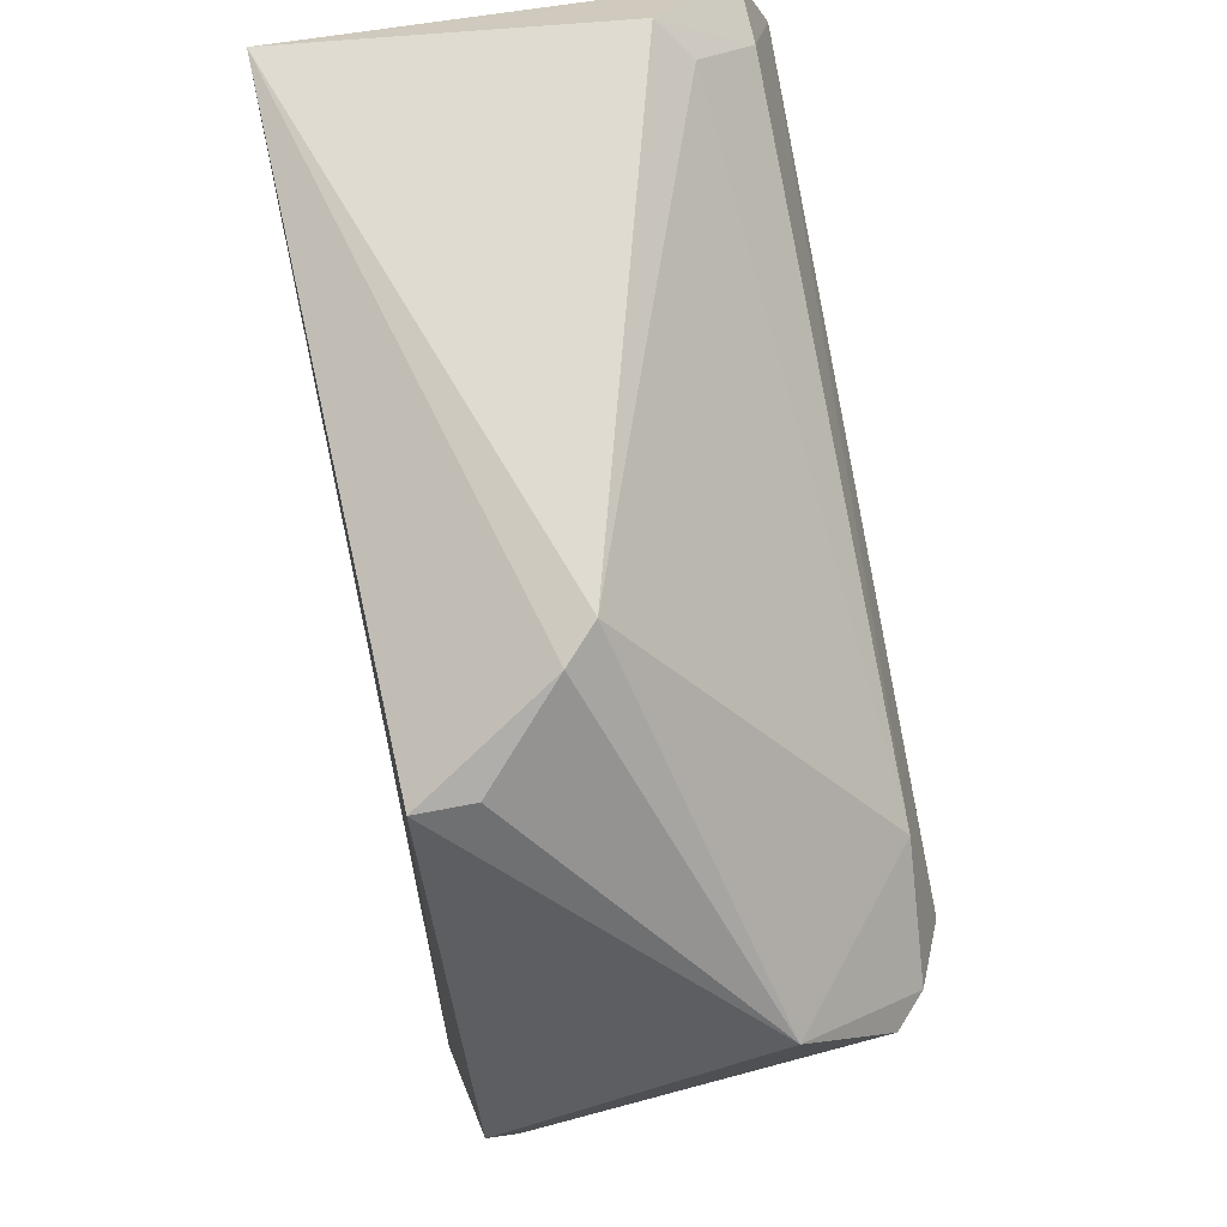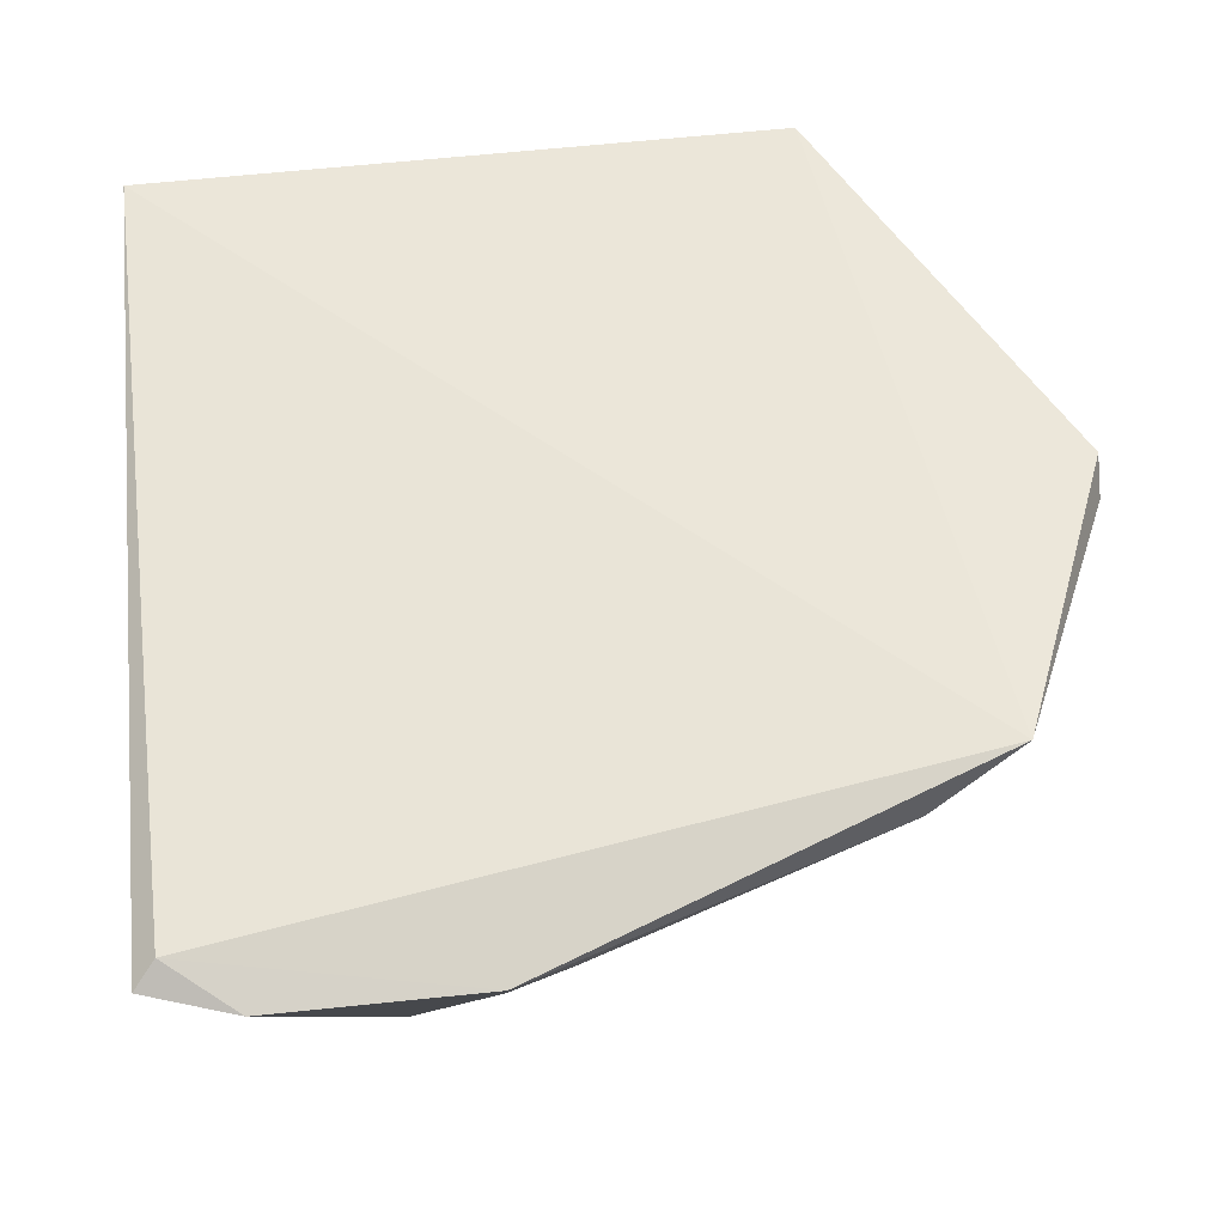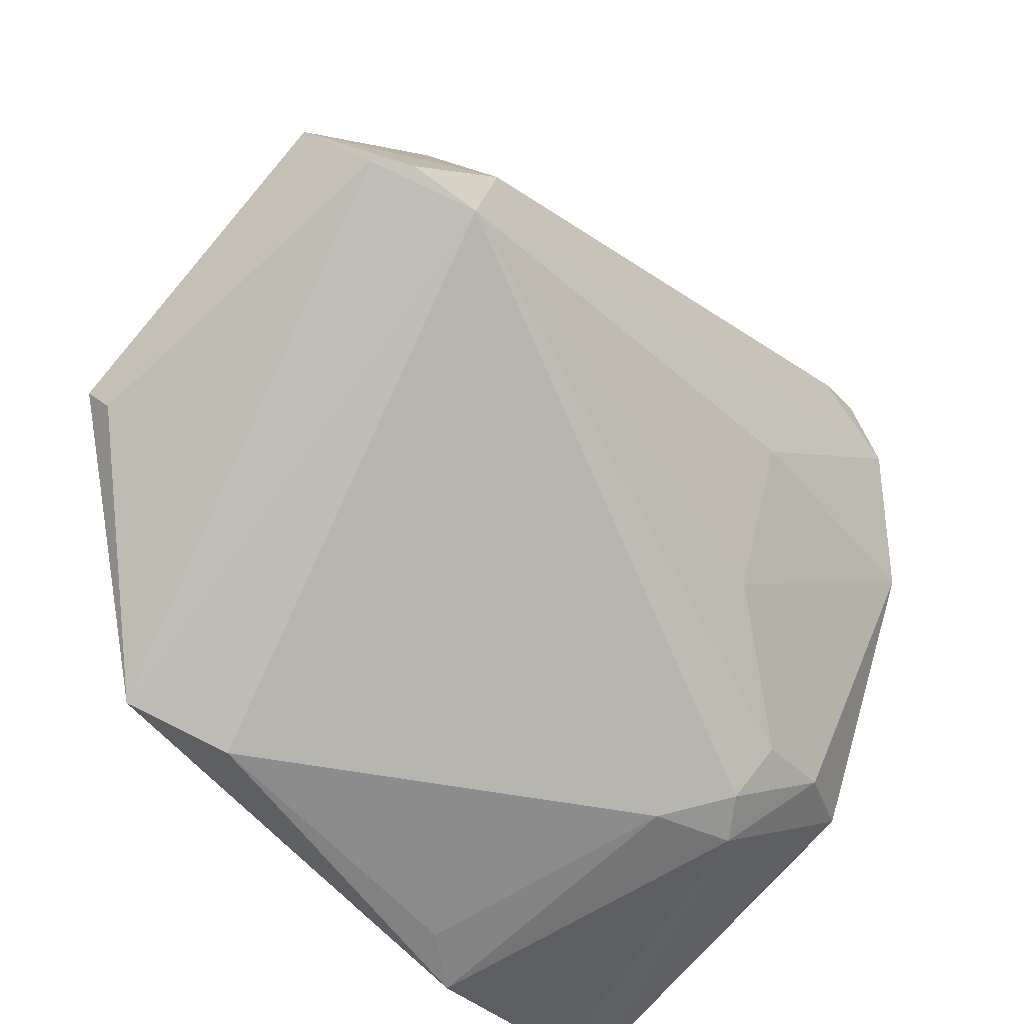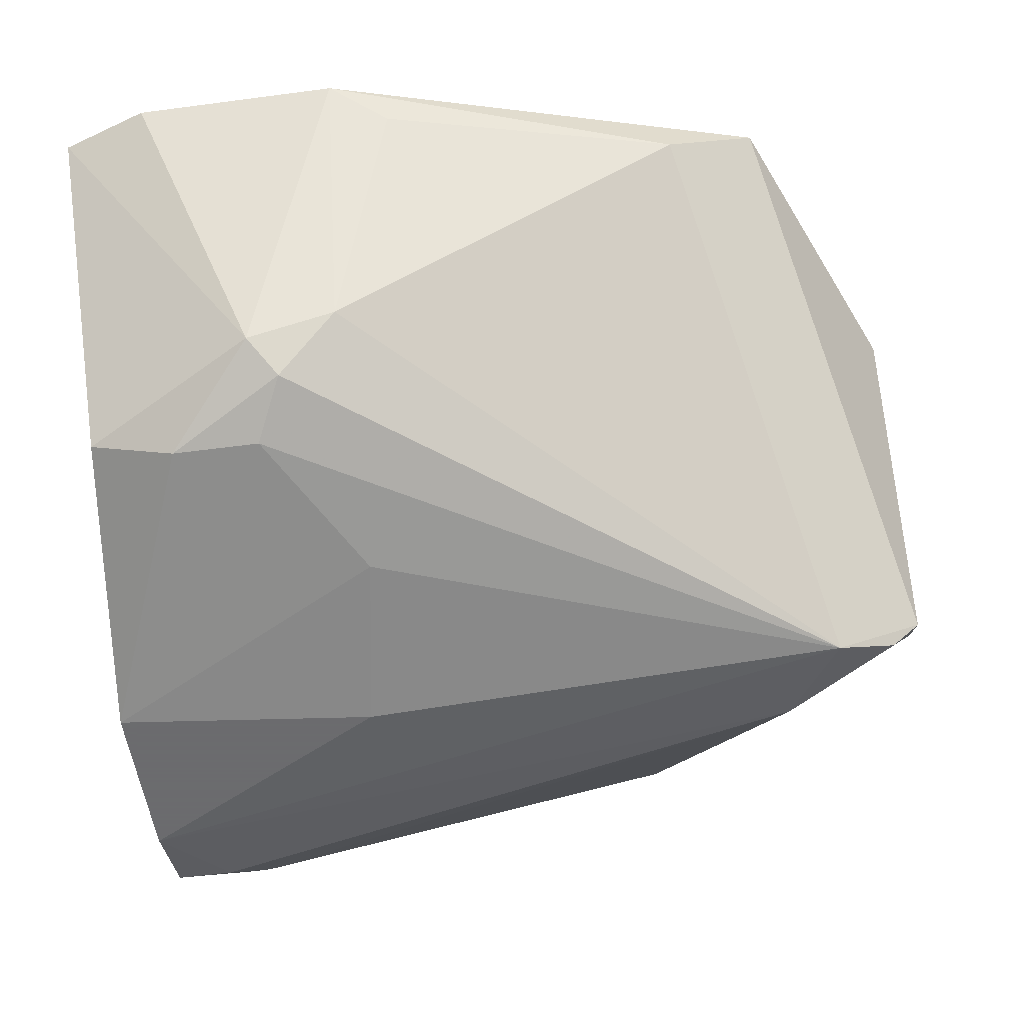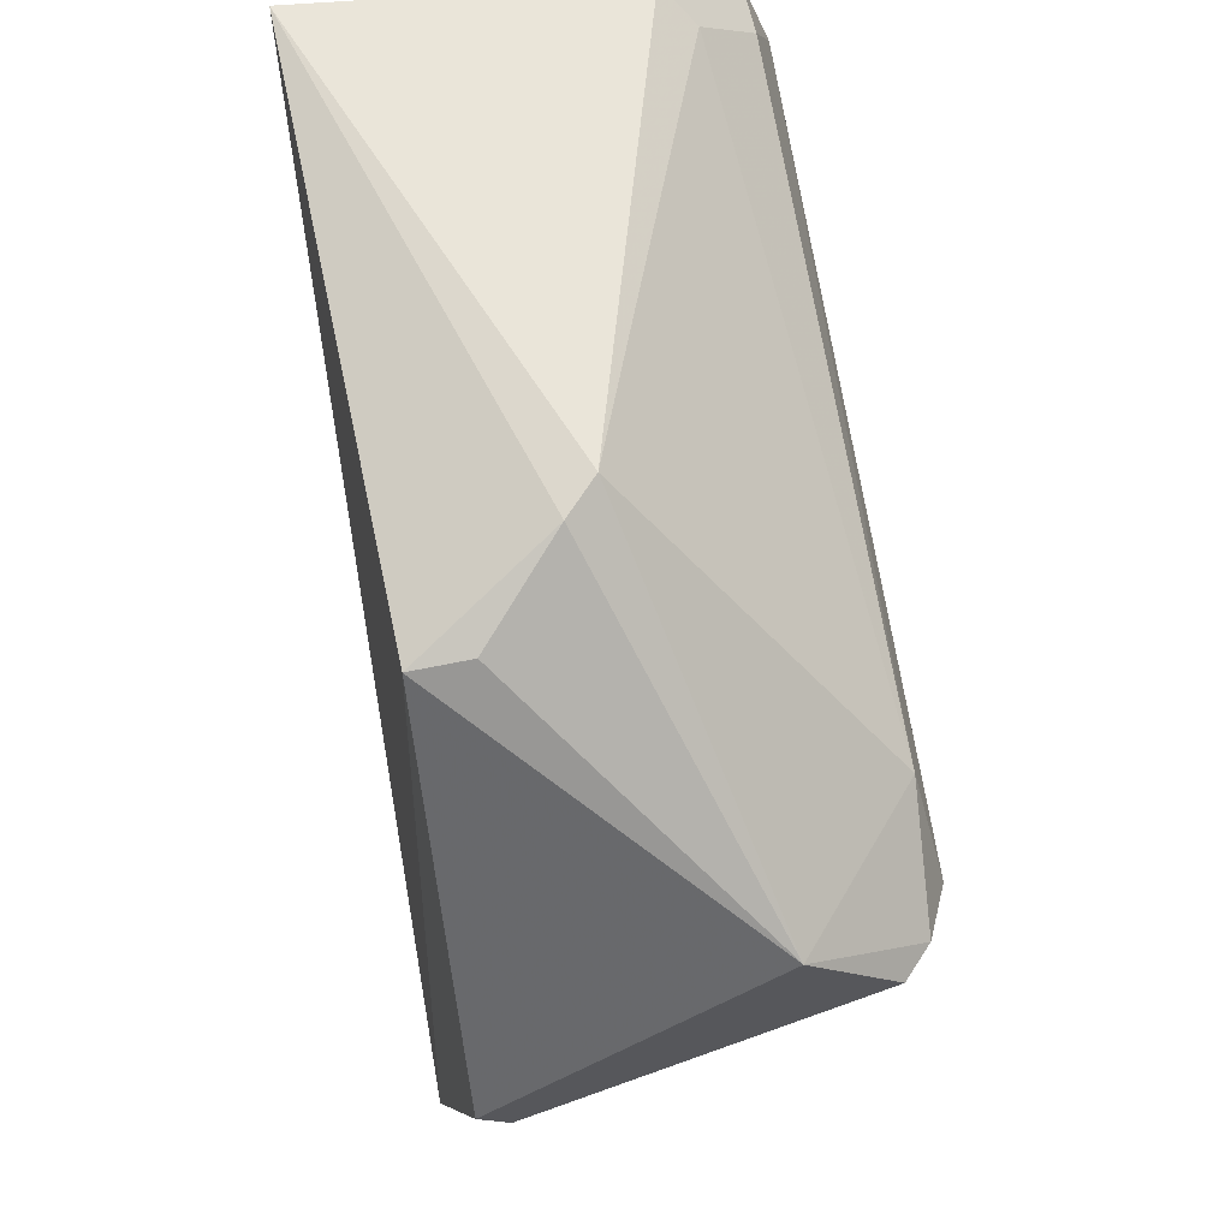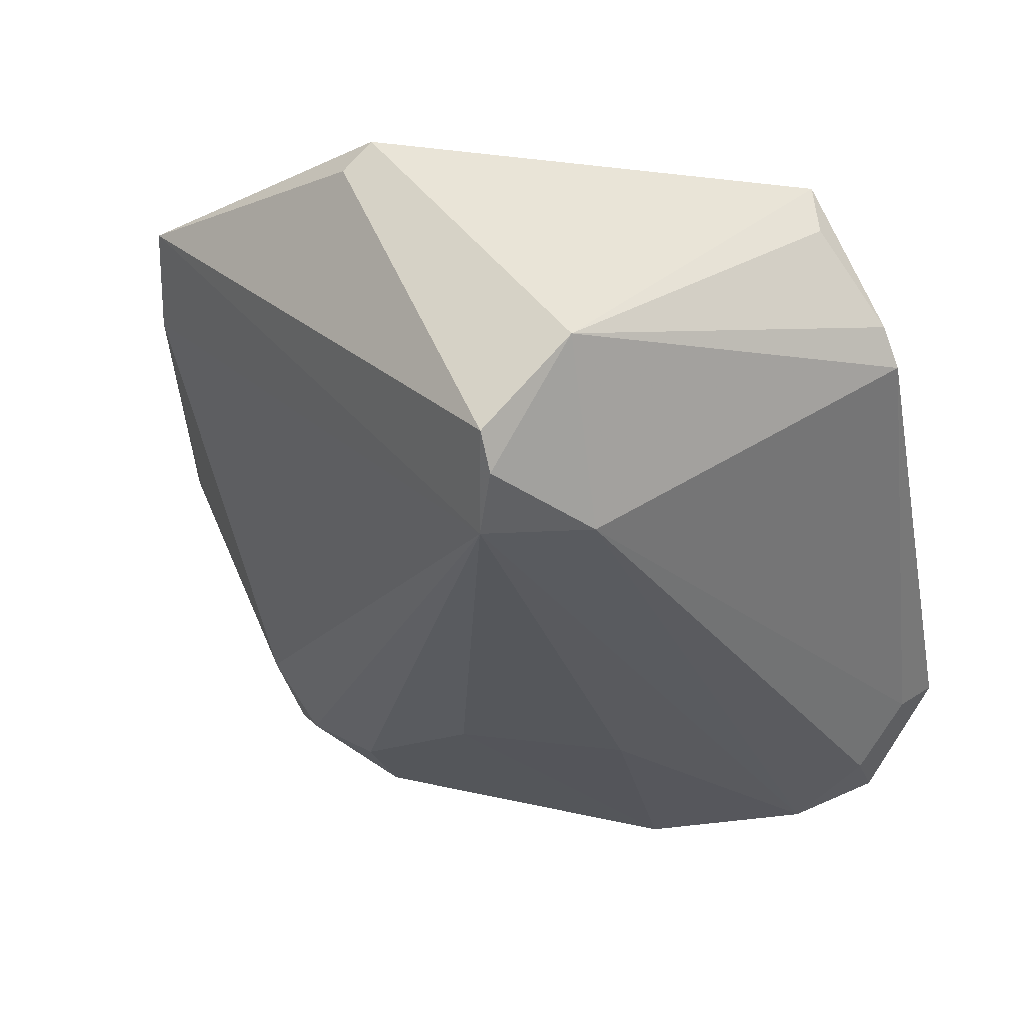
<metadata>
{"format":"obj","ext":"obj","renderer":"f3d","projection":"perspective","resolution":1024,"background":"white","views":[{"elev":75.4,"azim":-102.7,"up":"+Z"},{"elev":57.8,"azim":173.8,"up":"+Y"},{"elev":-35.0,"azim":-54.0,"up":"+Z"},{"elev":-53.5,"azim":-171.9,"up":"+Y"},{"elev":62.1,"azim":-102.1,"up":"+Z"},{"elev":-27.5,"azim":-72.3,"up":"+Y"}]}
</metadata>
<code>
v -0.3796 -0.5726 -0.826
v -0.4432 -0.6044 -0.794
v -0.06153 -1.018 -0.2854
v -0.9519 -0.9541 -0.2218
v -0.07083 -0.5456 0.08701
v -0.9838 -0.5408 -0.349
v -0.08455 -0.5527 -0.7726
v -0.3161 -0.9223 -0.6668
v -0.7576 -0.5442 0.0896
v -0.857 -0.5152 -0.664
v -0.06153 -0.9859 0.000879
v -0.9838 -0.8269 -0.1263
v -0.8883 -0.9859 -0.2536
v -0.06153 -0.5726 -0.794
v -0.0934 -0.9223 -0.6033
v -0.6478 -0.7256 0.154
v -0.1252 -0.8905 0.09631
v -0.8252 -0.9666 -0.1487
v -0.7611 -0.5726 -0.6986
v -0.2842 -0.9541 -0.6033
v -0.3796 -0.8587 -0.6986
v -0.06153 -1.018 -0.09455
v -0.9838 -0.9223 -0.2218
v -0.2842 -0.8905 -0.6986
v -0.3478 -1.018 -0.2536
v -0.1252 -0.9859 0.000879
v -0.157 -0.5726 -0.826
v -0.9838 -0.5726 -0.3806
v -0.6815 -0.6911 0.147
v -0.3796 -0.9859 -0.4442
v -0.1888 -0.9541 -0.6033
v -0.157 -0.9223 0.06444
v -0.7611 -0.6044 0.09631
f 12 29 33
f 6 9 10
f 5 7 10
f 7 1 10
f 9 5 10
f 9 6 12
f 7 5 14
f 11 3 14
f 5 11 14
f 14 3 15
f 11 5 17
f 5 16 17
f 12 4 18
f 4 13 18
f 16 12 18
f 1 2 19
f 10 1 19
f 13 10 19
f 13 8 20
f 2 1 21
f 8 13 21
f 19 2 21
f 13 19 21
f 3 11 22
f 18 13 22
f 4 12 23
f 12 6 23
f 13 4 23
f 10 13 23
f 14 15 24
f 21 1 24
f 8 21 24
f 3 22 25
f 22 13 25
f 11 17 26
f 22 11 26
f 18 22 26
f 1 7 27
f 7 14 27
f 24 1 27
f 14 24 27
f 6 10 28
f 23 6 28
f 10 23 28
f 5 9 29
f 16 5 29
f 12 16 29
f 20 3 30
f 13 20 30
f 3 25 30
f 25 13 30
f 15 3 31
f 3 20 31
f 20 8 31
f 8 24 31
f 24 15 31
f 17 16 32
f 16 18 32
f 26 17 32
f 18 26 32
f 9 12 33
f 29 9 33

</code>
